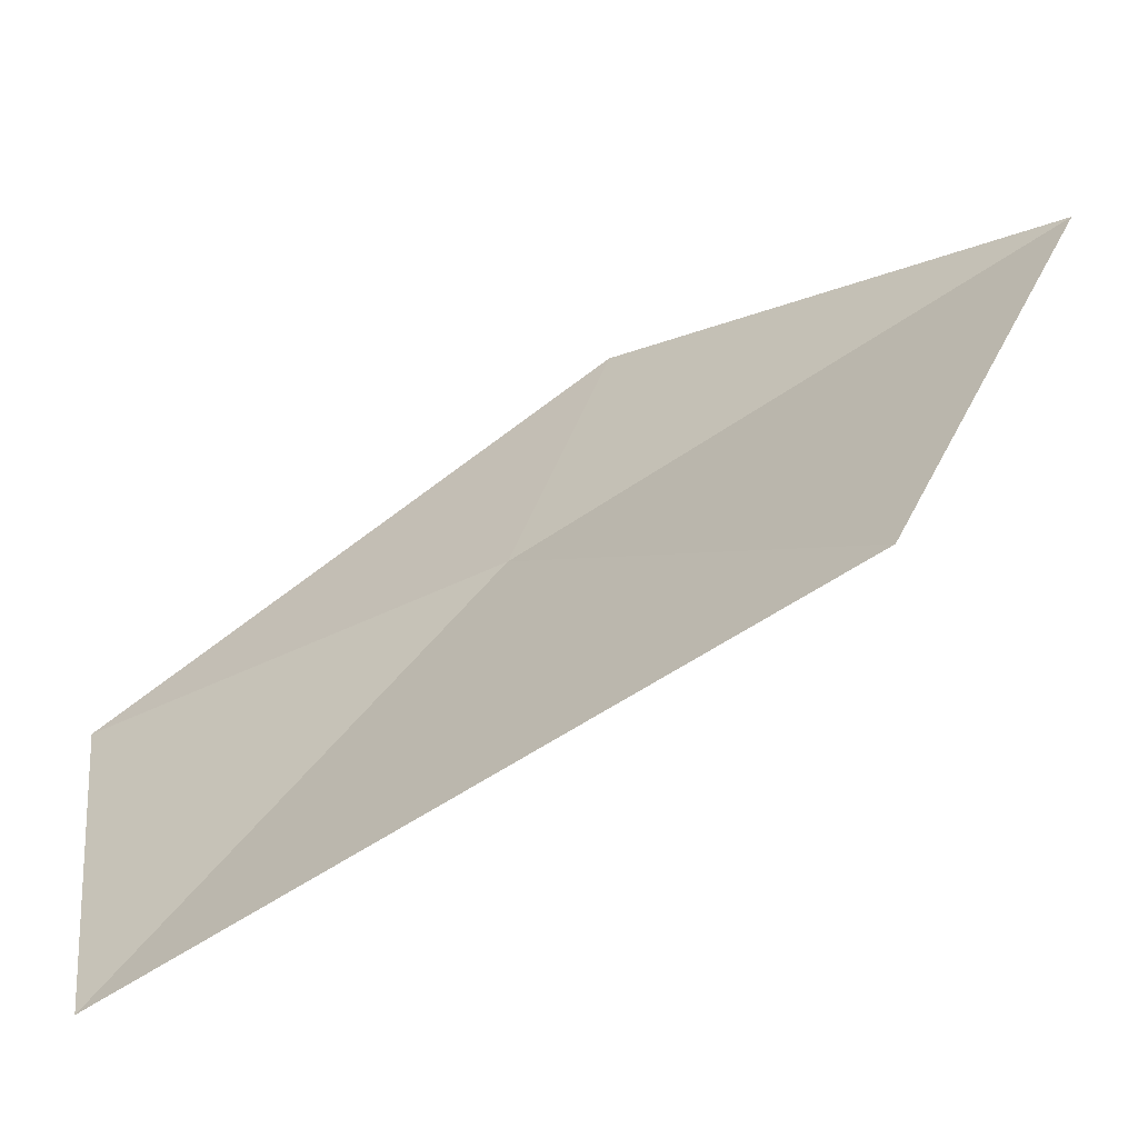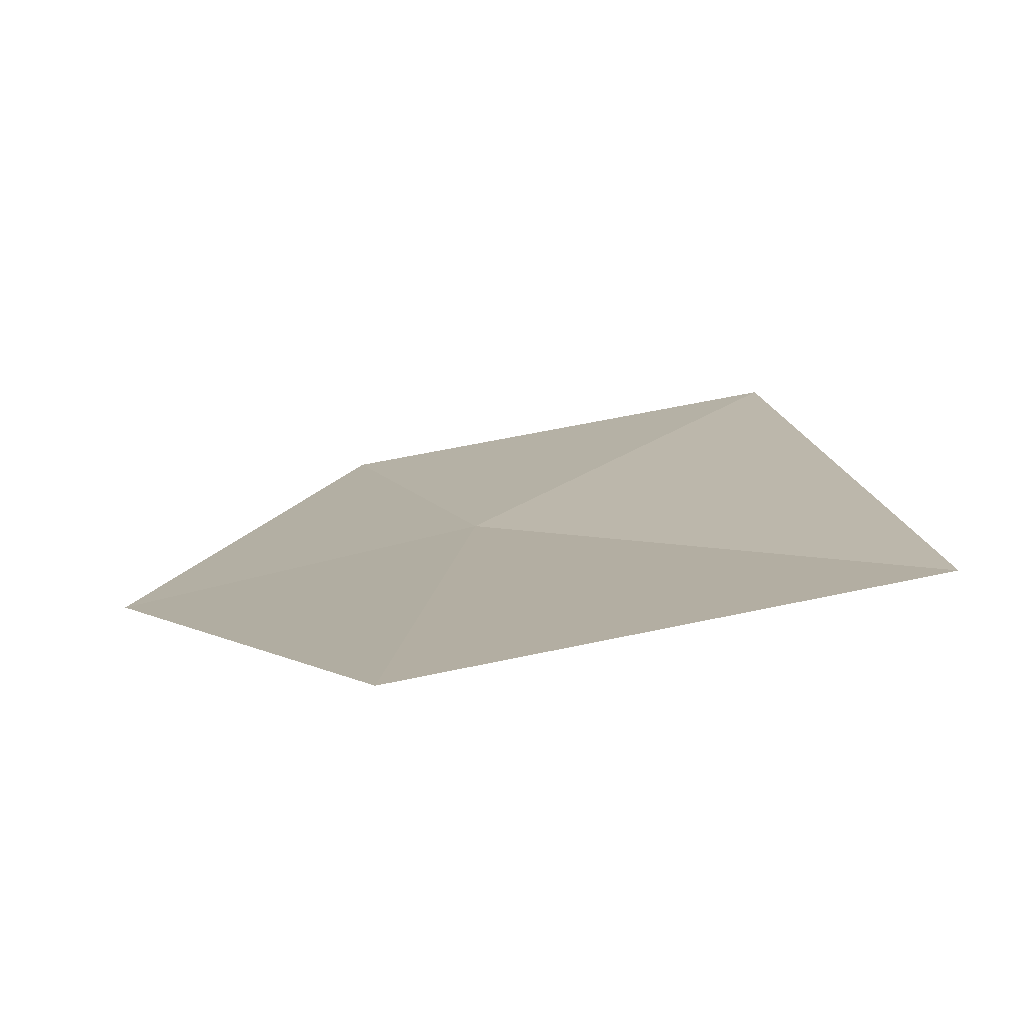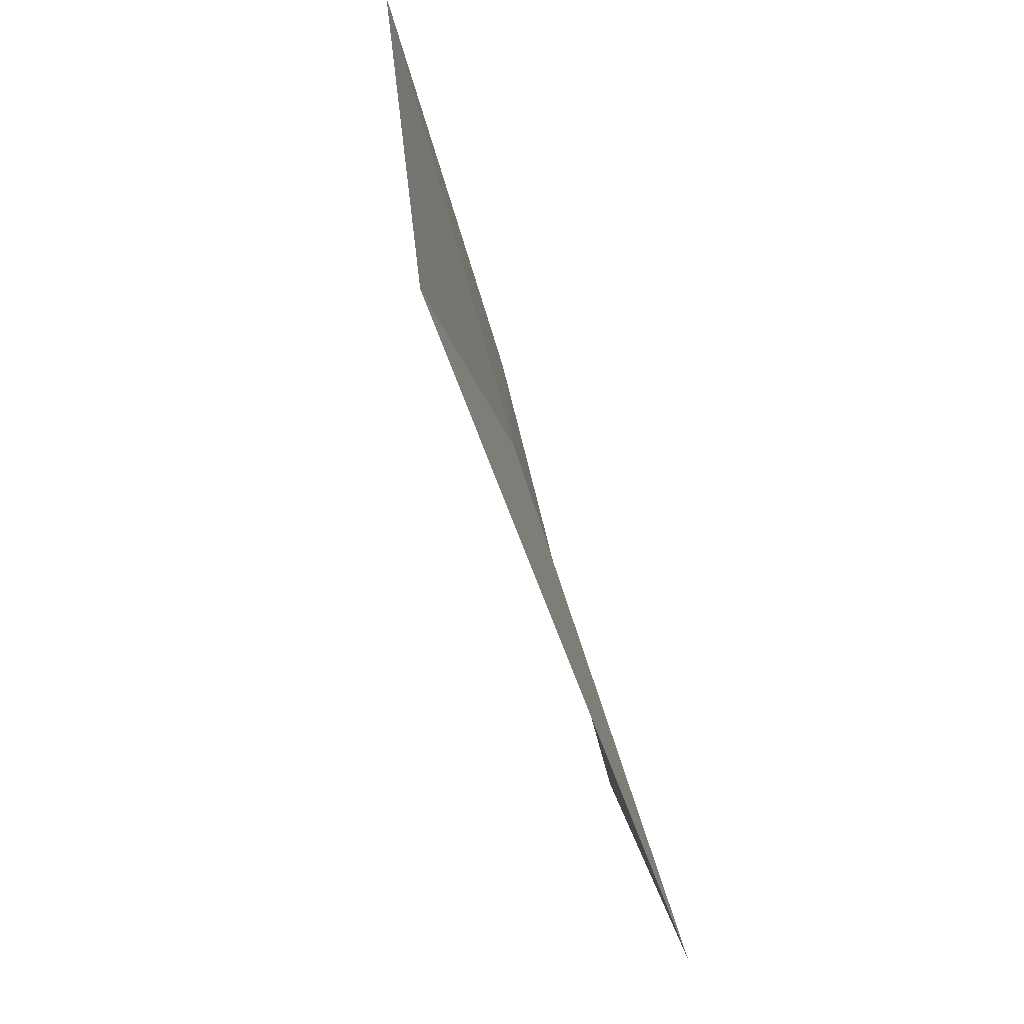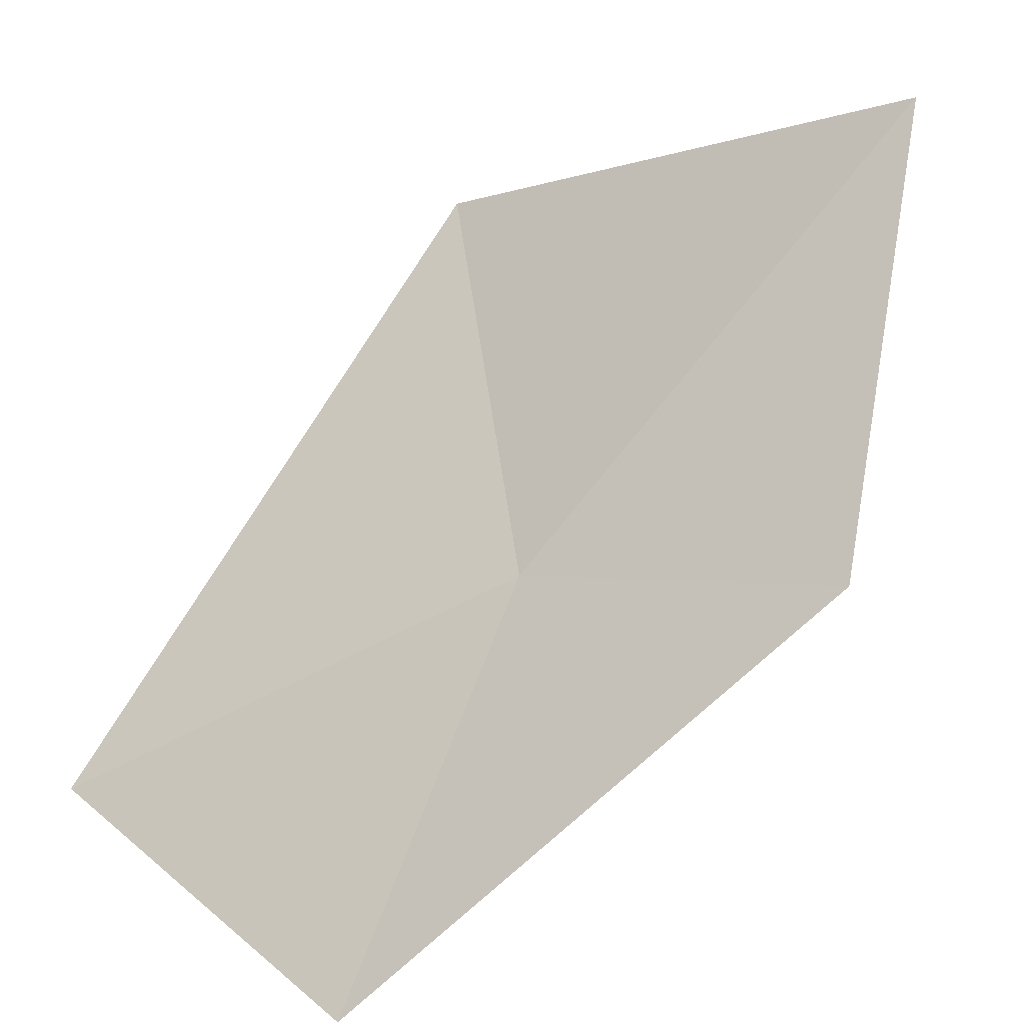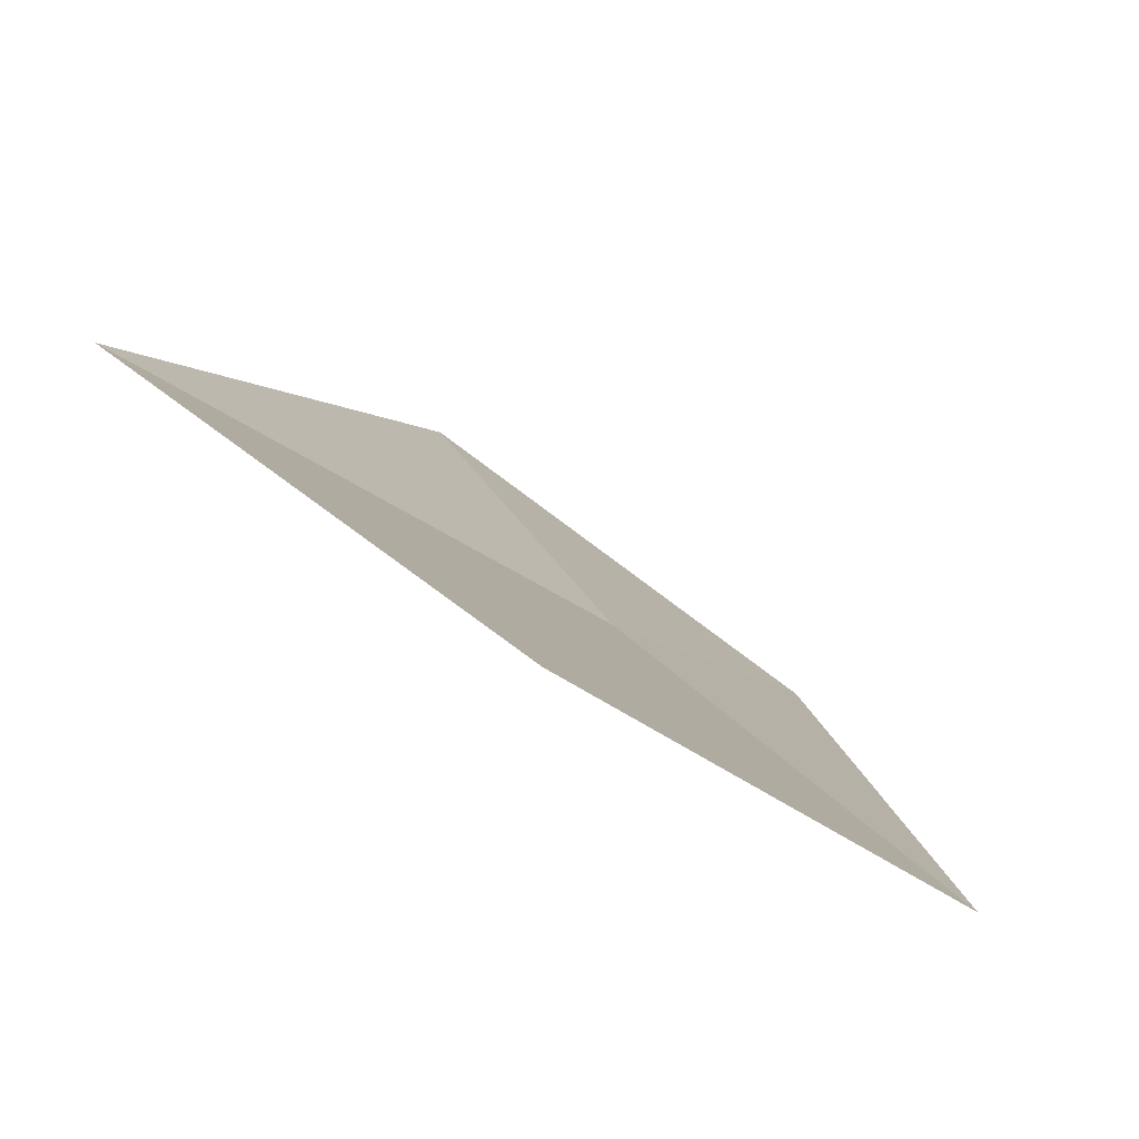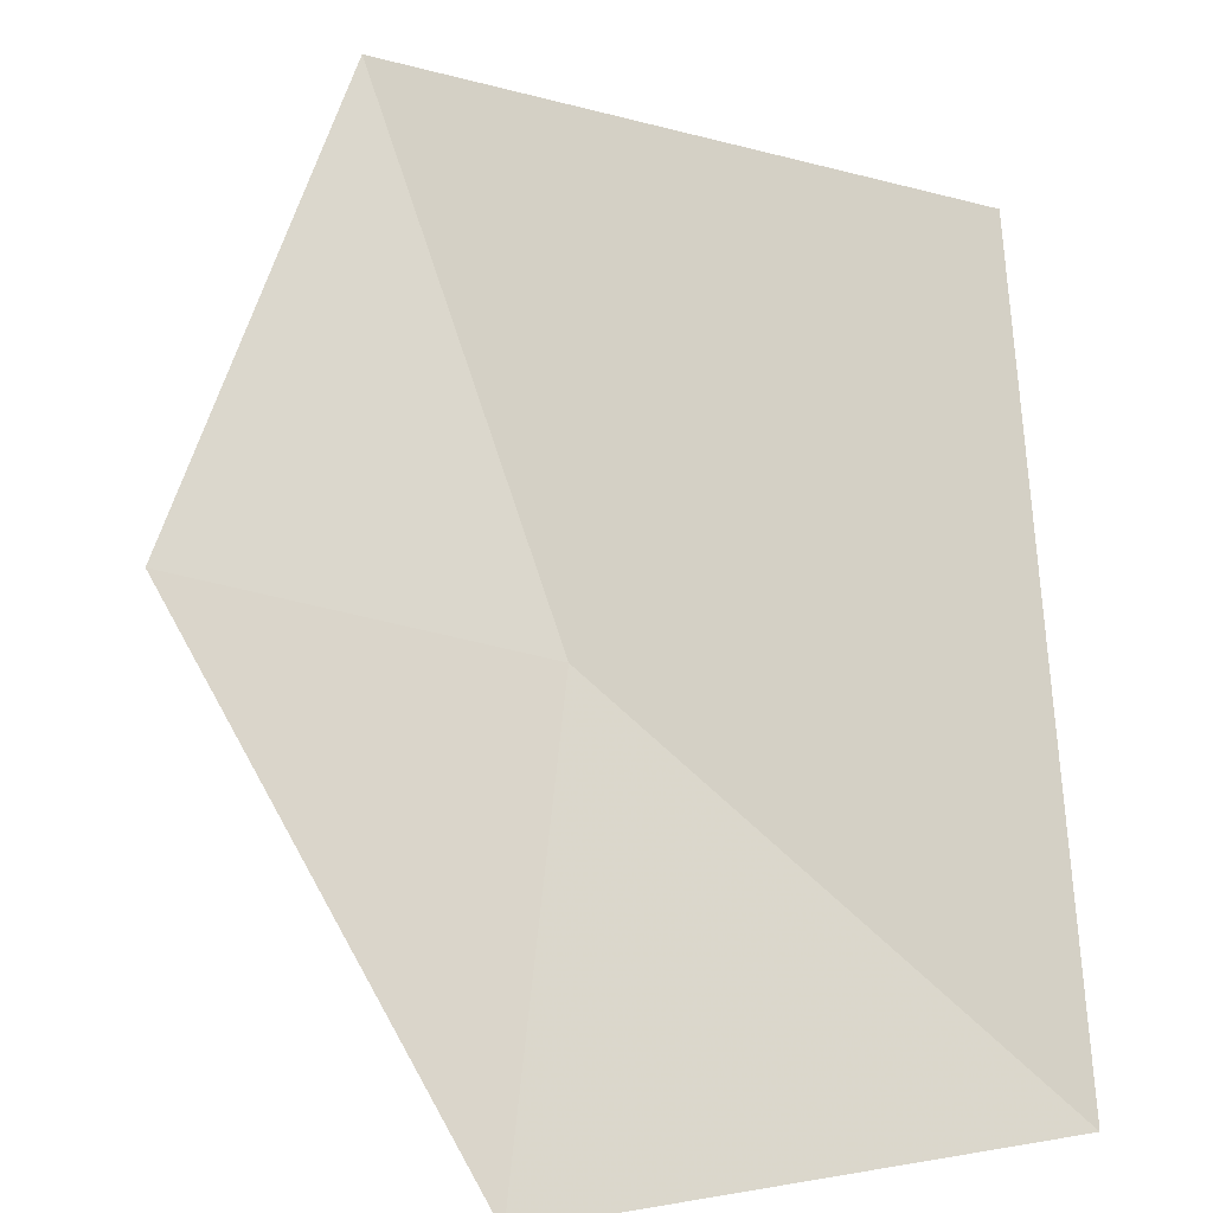
<metadata>
{"format":"obj","ext":"obj","renderer":"f3d","projection":"perspective","resolution":1024,"background":"white","views":[{"elev":-56.9,"azim":76.3,"up":"+Z"},{"elev":58.9,"azim":71.9,"up":"+Y"},{"elev":-59.2,"azim":-28.3,"up":"+Z"},{"elev":24.5,"azim":-49.4,"up":"+Y"},{"elev":-29.8,"azim":-143.3,"up":"+Y"},{"elev":-60.0,"azim":89.1,"up":"+Y"}]}
</metadata>
<code>
v -1.526 16.26 39.48
v -0.5171 17.48 40.02
v -1.432 16.51 40.48
v -2.397 15.33 39.61
v -0.6658 16.91 38.5
v -2.196 15.44 38.32
f 1 3 2
f 1 4 3
f 1 5 6
f 1 6 4
f 1 2 5

</code>
